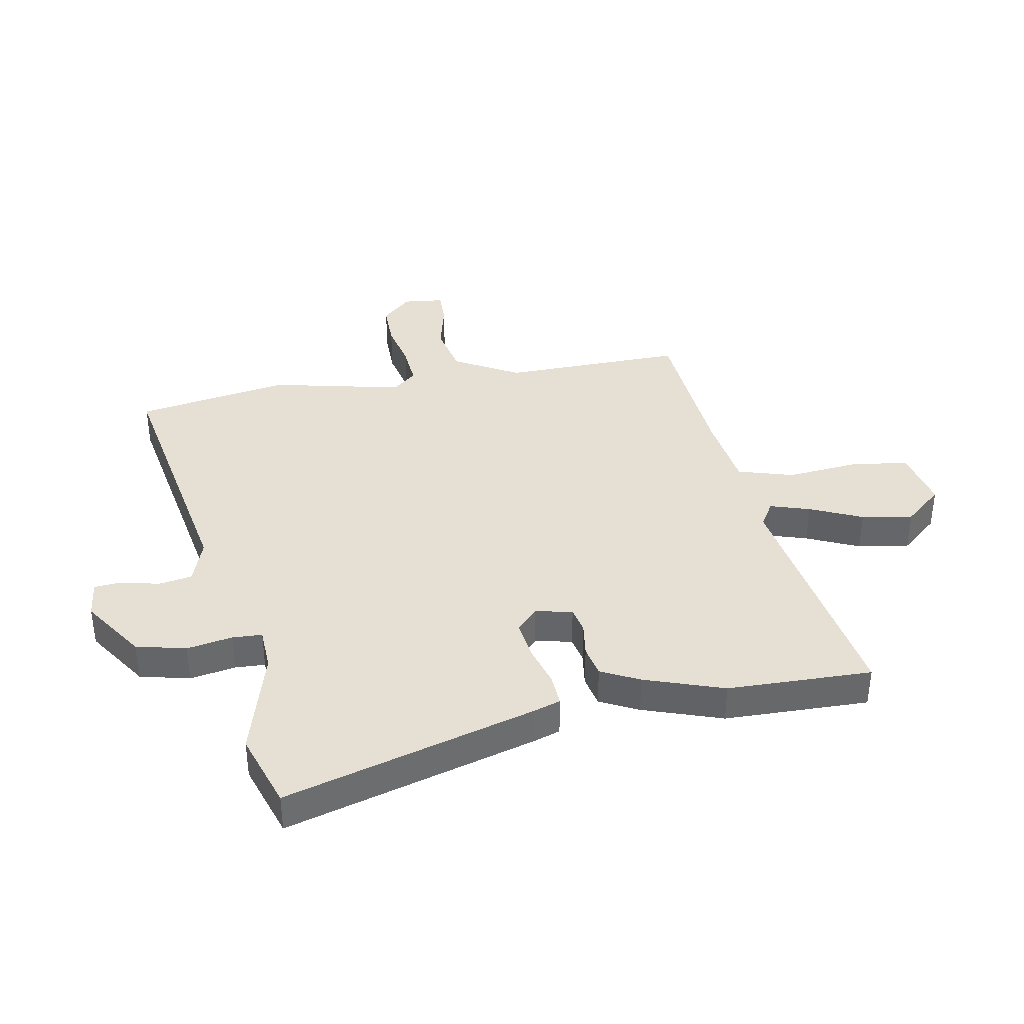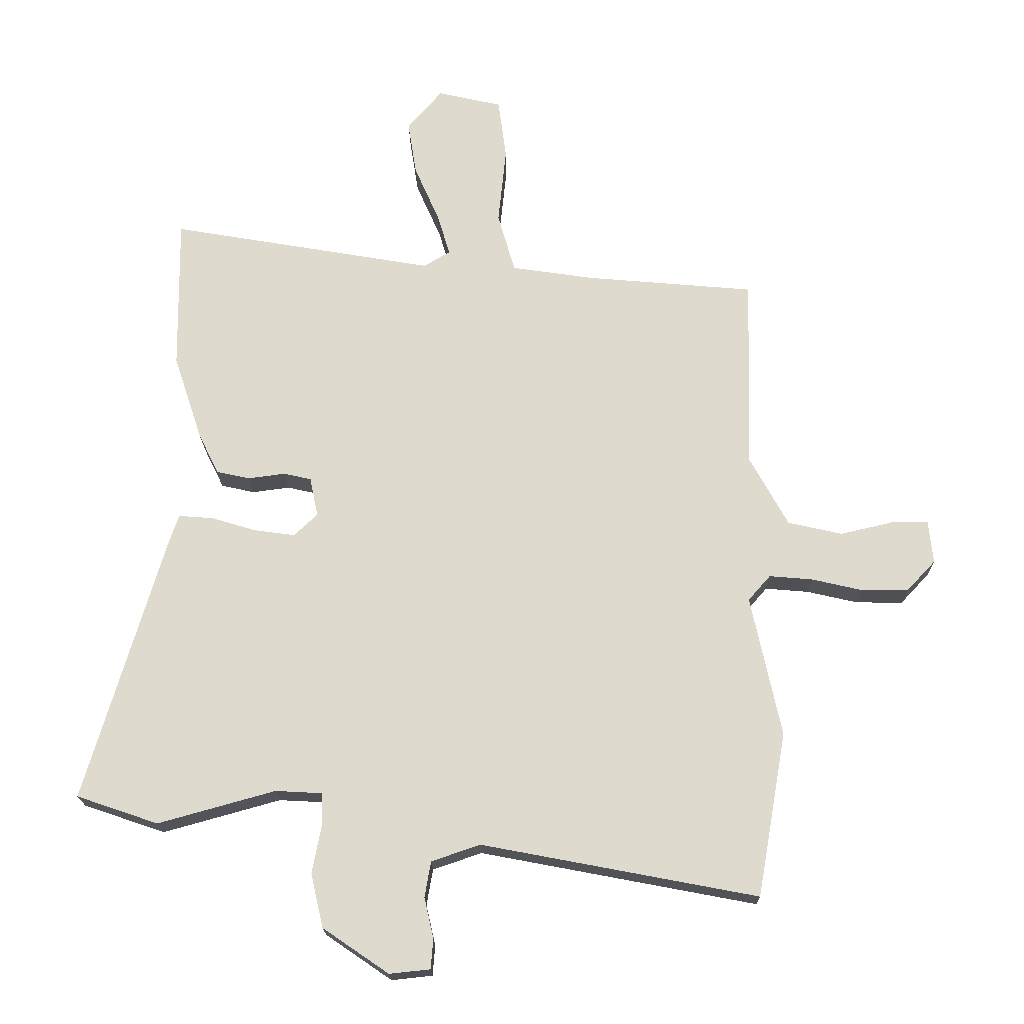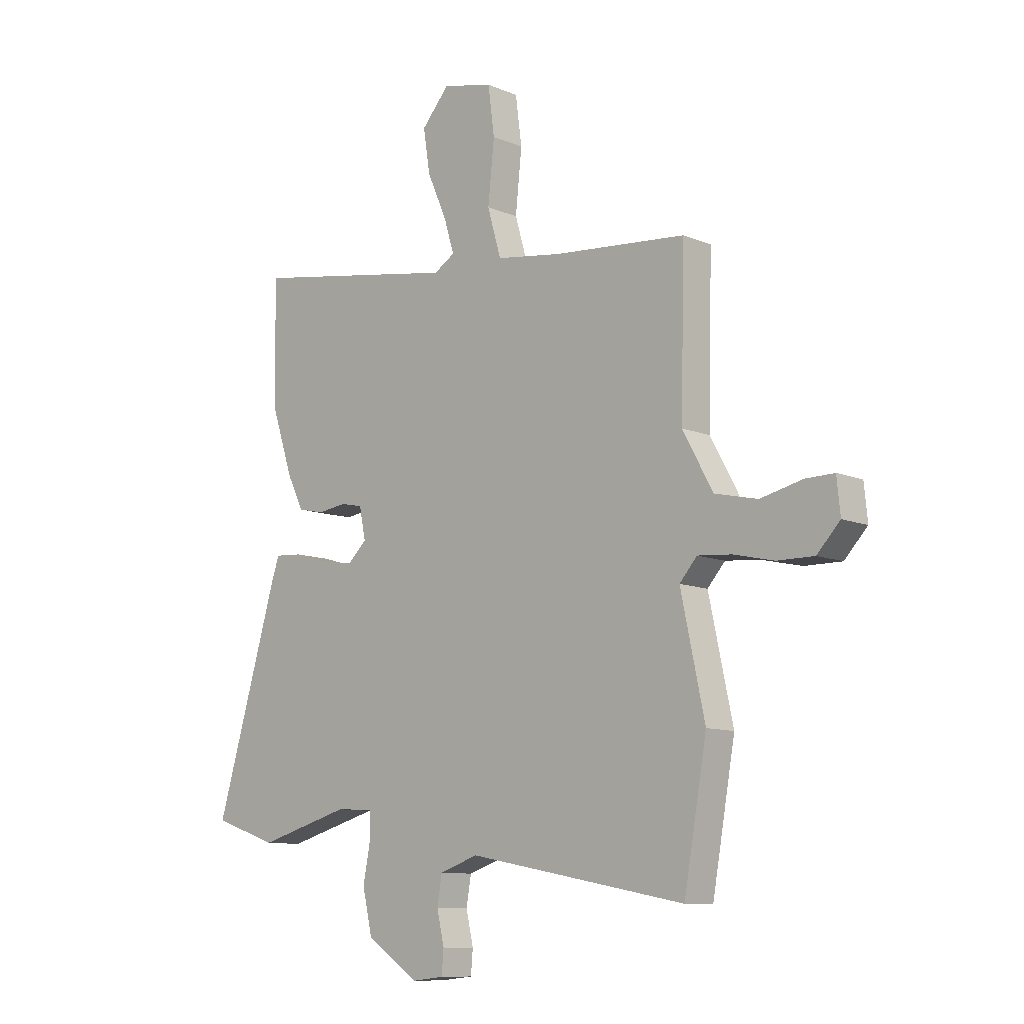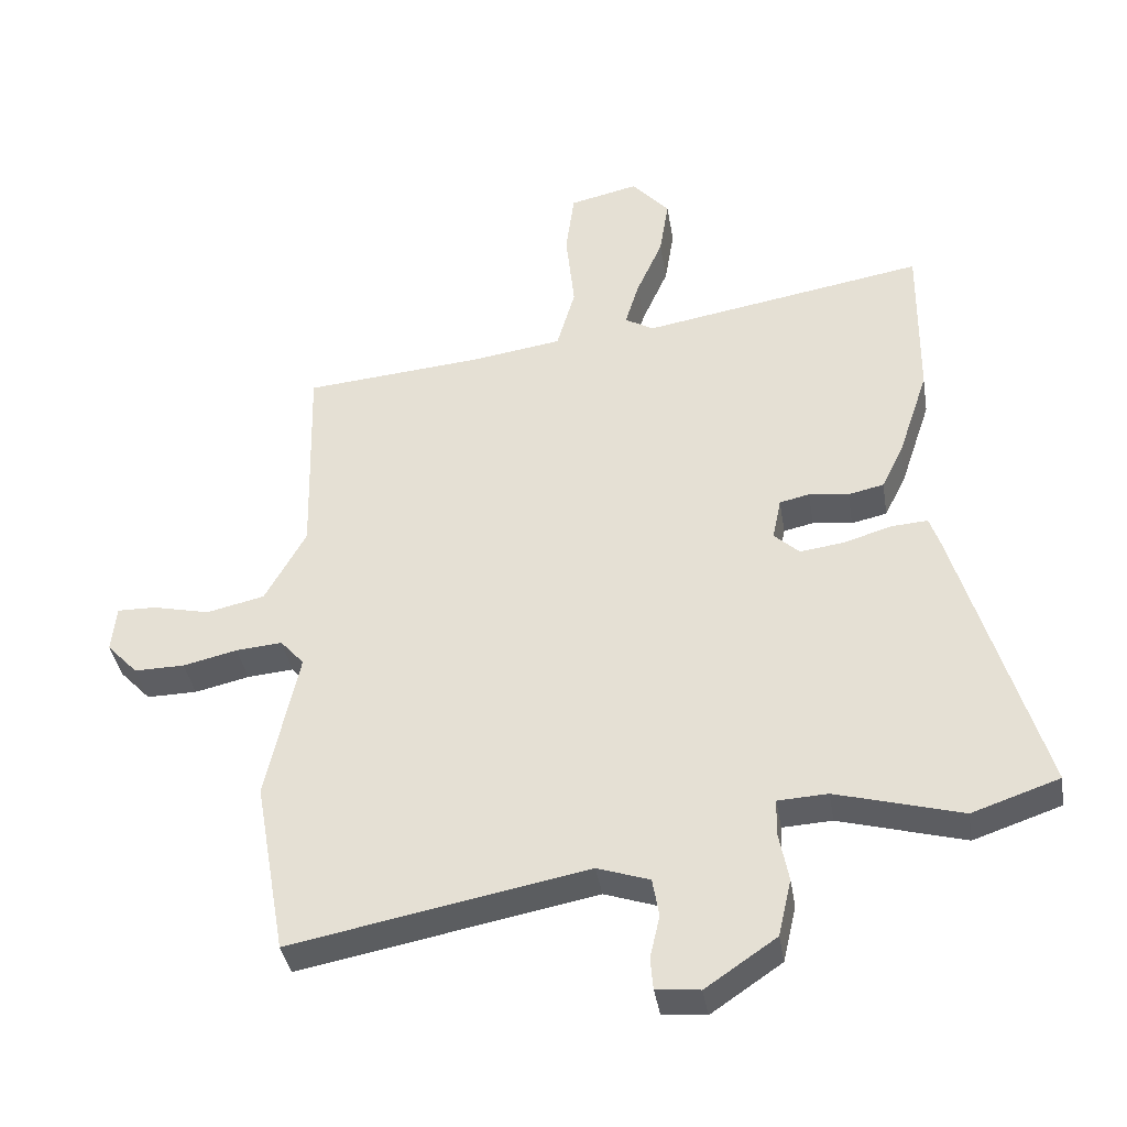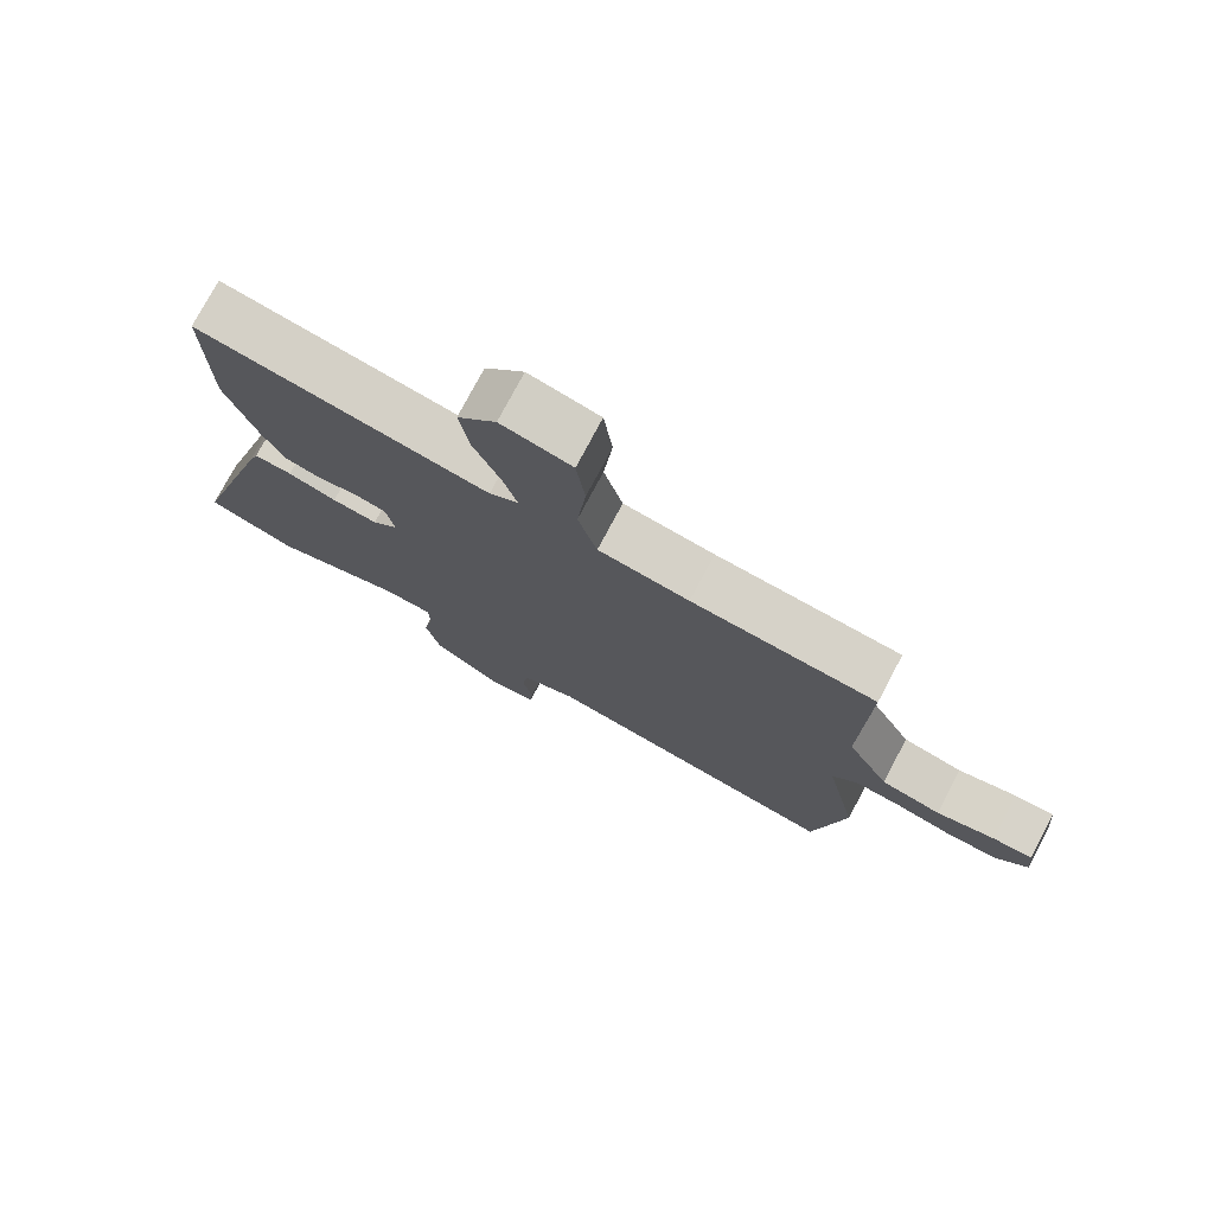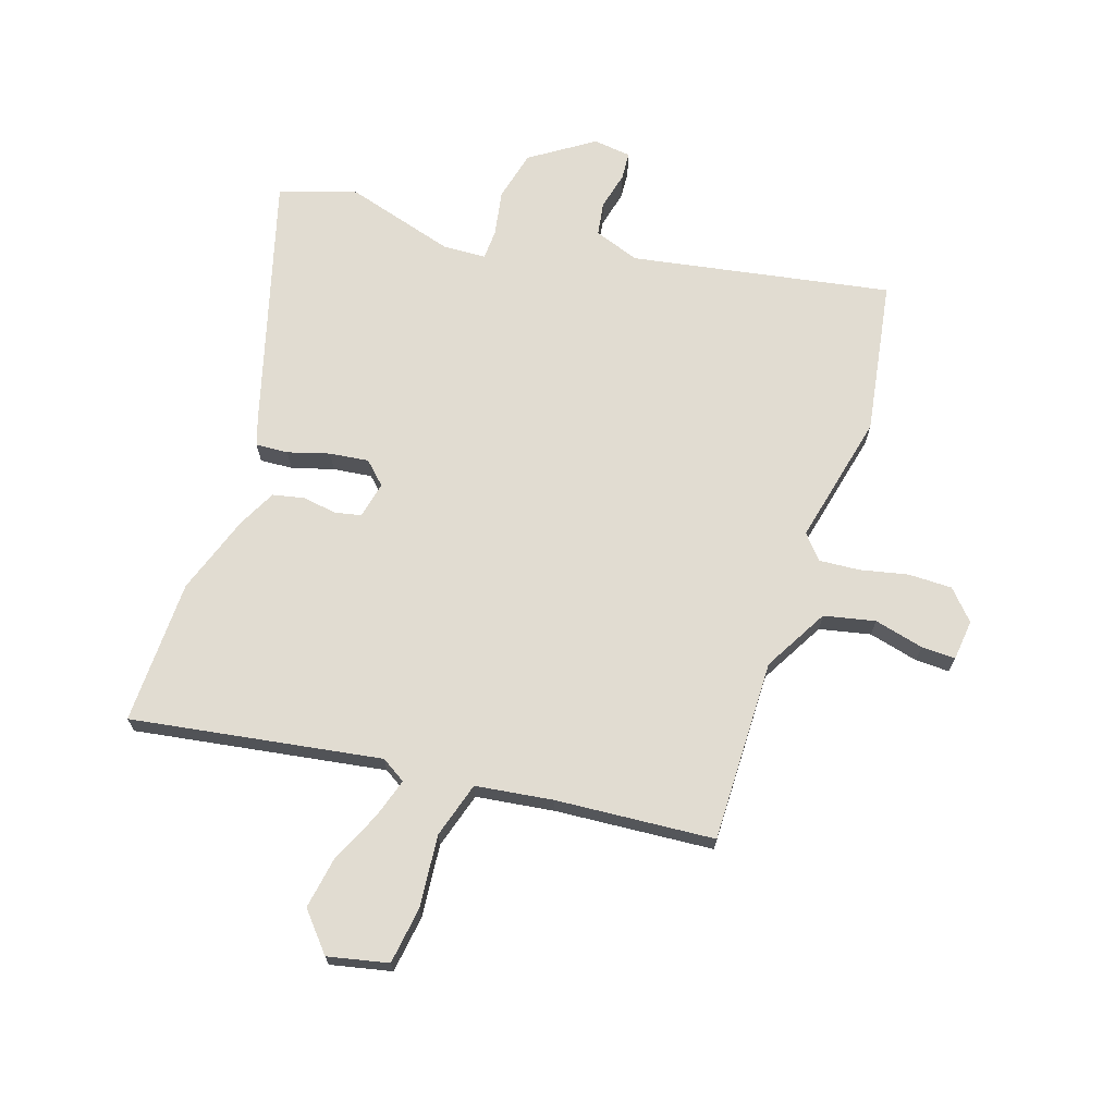
<metadata>
{"format":"obj","ext":"obj","renderer":"f3d","projection":"perspective","resolution":1024,"background":"white","views":[{"elev":38.2,"azim":-99.9,"up":"+Y"},{"elev":-19.1,"azim":0.8,"up":"+Z"},{"elev":-10.3,"azim":43.4,"up":"+Z"},{"elev":-38.6,"azim":-170.8,"up":"+Z"},{"elev":76.1,"azim":27.9,"up":"+Z"},{"elev":69.2,"azim":18.9,"up":"+Y"}]}
</metadata>
<code>
v -0.492 0.07 -0.503
v -0.624 0.07 -0.458
v -0.496 0.07 -0.024
v -0.48 0.07 0.023
v -0.424 0.07 0.019
v -0.352 0.07 -0.003
v -0.285 0.07 -0.012
v -0.247 0.07 0.024
v -0.26 0.07 0.088
v -0.305 0.07 0.098
v -0.365 0.07 0.09
v -0.419 0.07 0.102
v -0.452 0.07 0.169
v -0.498 0.07 0.307
v -0.501 0.07 0.558
v -0.071 0.07 0.484
v -0.028 0.07 0.51
v -0.049 0.07 0.579
v -0.089 0.07 0.67
v -0.103 0.07 0.759
v -0.046 0.07 0.824
v 0.058 0.07 0.8
v 0.071 0.07 0.701
v 0.058 0.07 0.576
v 0.086 0.07 0.479
v 0.22 0.07 0.459
v 0.493 0.07 0.435
v 0.485 0.07 0.119
v 0.547 0.07 0.006
v 0.635 0.07 -0.014
v 0.721 0.07 0.006
v 0.78 0.07 0.007
v 0.787 0.07 -0.064
v 0.74 0.07 -0.114
v 0.664 0.07 -0.113
v 0.582 0.07 -0.094
v 0.512 0.07 -0.088
v 0.476 0.07 -0.129
v 0.525 0.07 -0.358
v 0.478 0.07 -0.624
v 0.031 0.07 -0.539
v -0.048 0.07 -0.566
v -0.058 0.07 -0.624
v -0.043 0.07 -0.69
v -0.047 0.07 -0.738
v -0.113 0.07 -0.745
v -0.22 0.07 -0.672
v -0.24 0.07 -0.585
v -0.225 0.07 -0.506
v -0.227 0.07 -0.454
v -0.302 0.07 -0.45
v -0.492 0 -0.503
v -0.624 0 -0.458
v -0.496 0 -0.024
v -0.48 0 0.023
v -0.424 0 0.019
v -0.352 0 -0.003
v -0.285 0 -0.012
v -0.247 0 0.024
v -0.26 0 0.088
v -0.305 0 0.098
v -0.365 0 0.09
v -0.419 0 0.102
v -0.452 0 0.169
v -0.498 0 0.307
v -0.501 0 0.558
v -0.071 0 0.484
v -0.028 0 0.51
v -0.049 0 0.579
v -0.089 0 0.67
v -0.103 0 0.759
v -0.046 0 0.824
v 0.058 0 0.8
v 0.071 0 0.701
v 0.058 0 0.576
v 0.086 0 0.479
v 0.22 0 0.459
v 0.493 0 0.435
v 0.485 0 0.119
v 0.547 0 0.006
v 0.635 0 -0.014
v 0.721 0 0.006
v 0.78 0 0.007
v 0.787 0 -0.064
v 0.74 0 -0.114
v 0.664 0 -0.113
v 0.582 0 -0.094
v 0.512 0 -0.088
v 0.476 0 -0.129
v 0.525 0 -0.358
v 0.478 0 -0.624
v 0.031 0 -0.539
v -0.048 0 -0.566
v -0.058 0 -0.624
v -0.043 0 -0.69
v -0.047 0 -0.738
v -0.113 0 -0.745
v -0.22 0 -0.672
v -0.24 0 -0.585
v -0.225 0 -0.506
v -0.227 0 -0.454
v -0.302 0 -0.45
f 47 48 49
f 46 47 49
f 45 46 49
f 44 45 49
f 43 44 49
f 42 43 49 50
f 41 42 50
f 40 41 50
f 39 40 50
f 38 39 50
f 37 38 50 51
f 34 35 36
f 33 34 36
f 32 33 36
f 31 32 36
f 30 31 36
f 29 30 36 37
f 51 1 2
f 37 51 2
f 29 37 2
f 28 29 2
f 22 23 24
f 21 22 24
f 20 21 24
f 19 20 24
f 18 19 24
f 17 18 24 25
f 16 17 25
f 14 15 16
f 13 14 16
f 12 13 16
f 11 12 16
f 10 11 16
f 16 25 26
f 10 16 26
f 9 10 26
f 4 5 6
f 3 4 6
f 2 3 6
f 2 6 7
f 28 2 7 8
f 26 27 28
f 9 26 28
f 8 9 28
f 100 99 98
f 100 98 97
f 100 97 96
f 100 96 95
f 100 95 94
f 101 100 94 93
f 101 93 92
f 101 92 91
f 101 91 90
f 101 90 89
f 102 101 89 88
f 87 86 85
f 87 85 84
f 87 84 83
f 87 83 82
f 87 82 81
f 88 87 81 80
f 53 52 102
f 53 102 88
f 53 88 80
f 53 80 79
f 75 74 73
f 75 73 72
f 75 72 71
f 75 71 70
f 75 70 69
f 76 75 69 68
f 76 68 67
f 67 66 65
f 67 65 64
f 67 64 63
f 67 63 62
f 67 62 61
f 77 76 67
f 77 67 61
f 77 61 60
f 57 56 55
f 57 55 54
f 57 54 53
f 58 57 53
f 59 58 53 79
f 79 78 77
f 79 77 60
f 79 60 59
f 1 52 53 2
f 2 53 54 3
f 3 54 55 4
f 4 55 56 5
f 5 56 57 6
f 6 57 58 7
f 7 58 59 8
f 8 59 60 9
f 9 60 61 10
f 10 61 62 11
f 11 62 63 12
f 12 63 64 13
f 13 64 65 14
f 14 65 66 15
f 15 66 67 16
f 16 67 68 17
f 17 68 69 18
f 18 69 70 19
f 19 70 71 20
f 20 71 72 21
f 21 72 73 22
f 22 73 74 23
f 23 74 75 24
f 24 75 76 25
f 25 76 77 26
f 26 77 78 27
f 27 78 79 28
f 28 79 80 29
f 29 80 81 30
f 30 81 82 31
f 31 82 83 32
f 32 83 84 33
f 33 84 85 34
f 34 85 86 35
f 35 86 87 36
f 36 87 88 37
f 37 88 89 38
f 38 89 90 39
f 39 90 91 40
f 40 91 92 41
f 41 92 93 42
f 42 93 94 43
f 43 94 95 44
f 44 95 96 45
f 45 96 97 46
f 46 97 98 47
f 47 98 99 48
f 48 99 100 49
f 49 100 101 50
f 50 101 102 51
f 51 102 52 1

</code>
